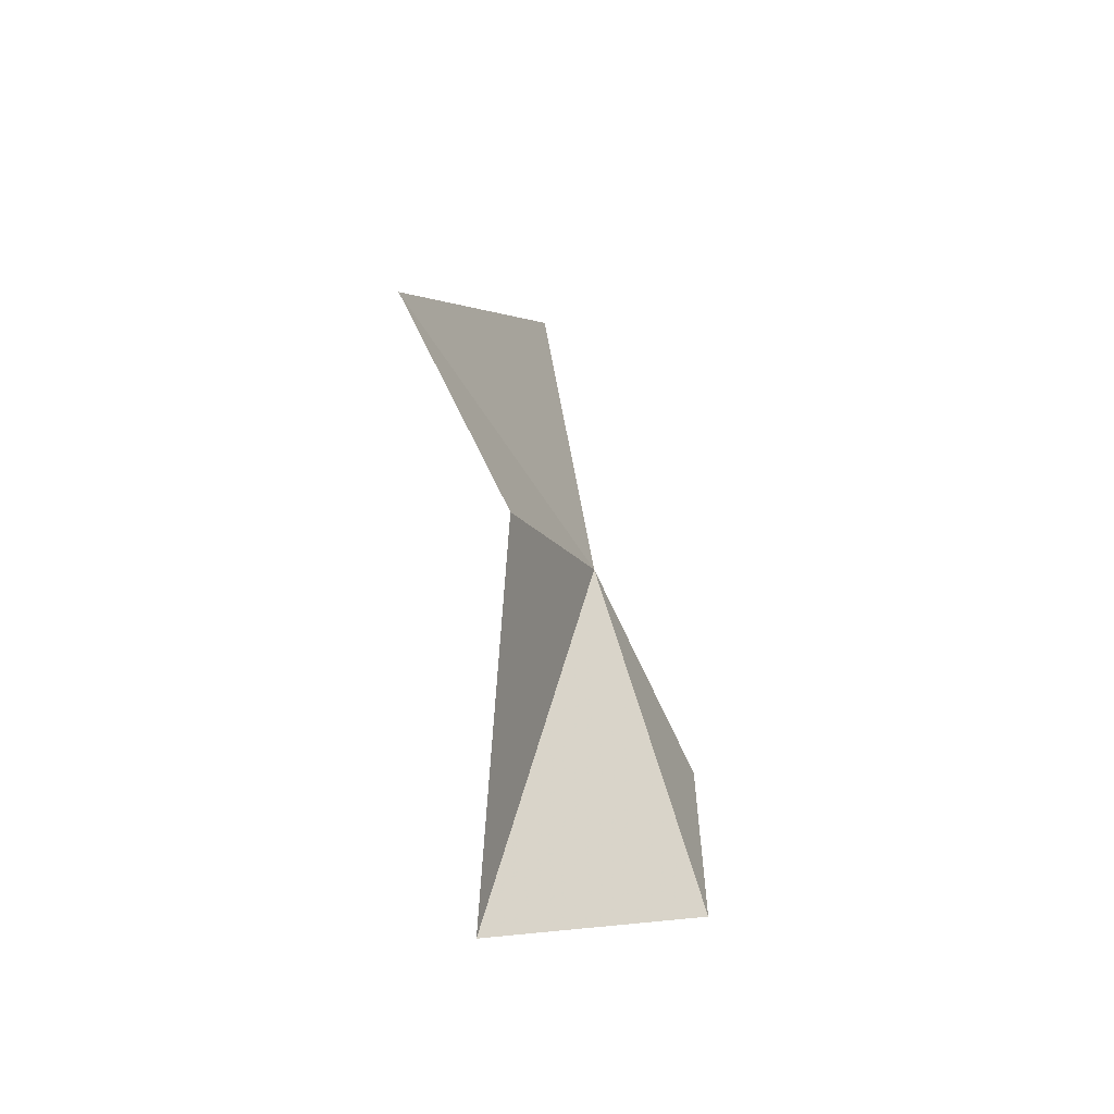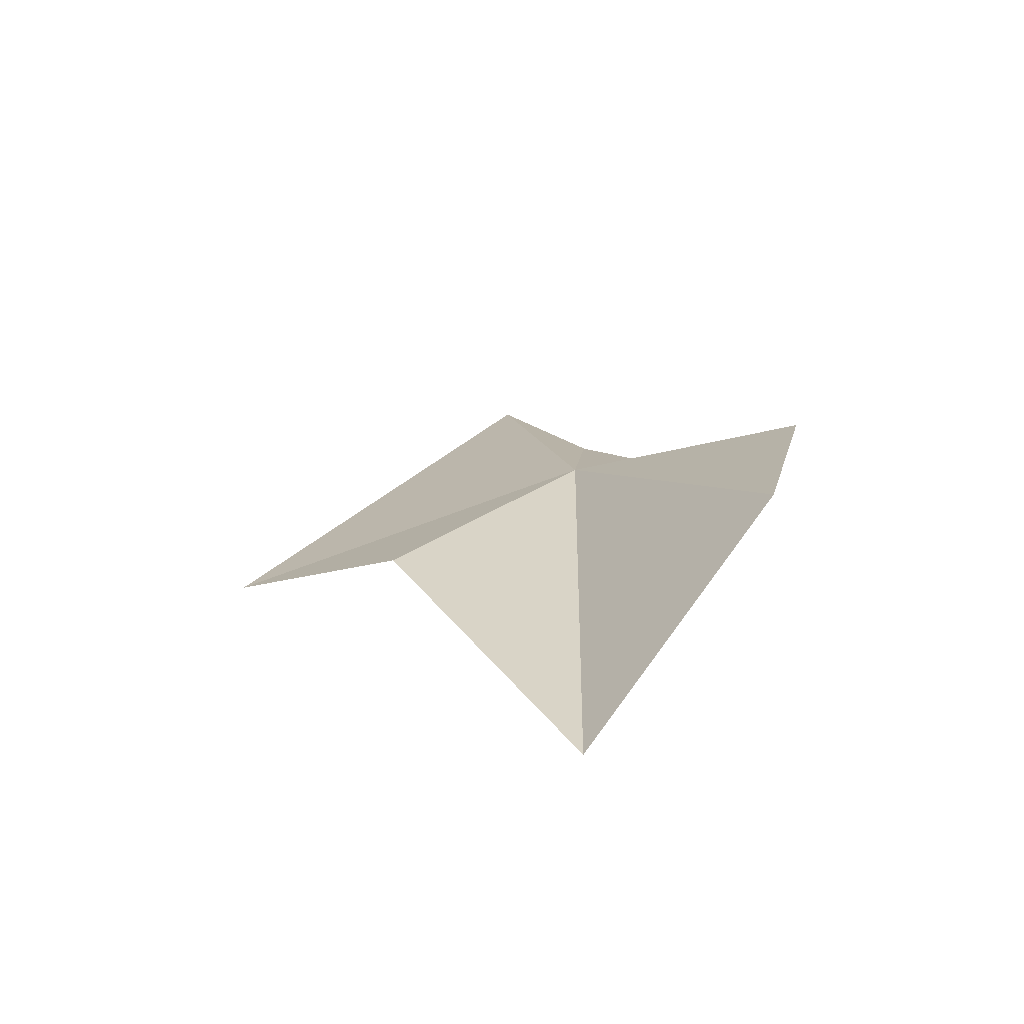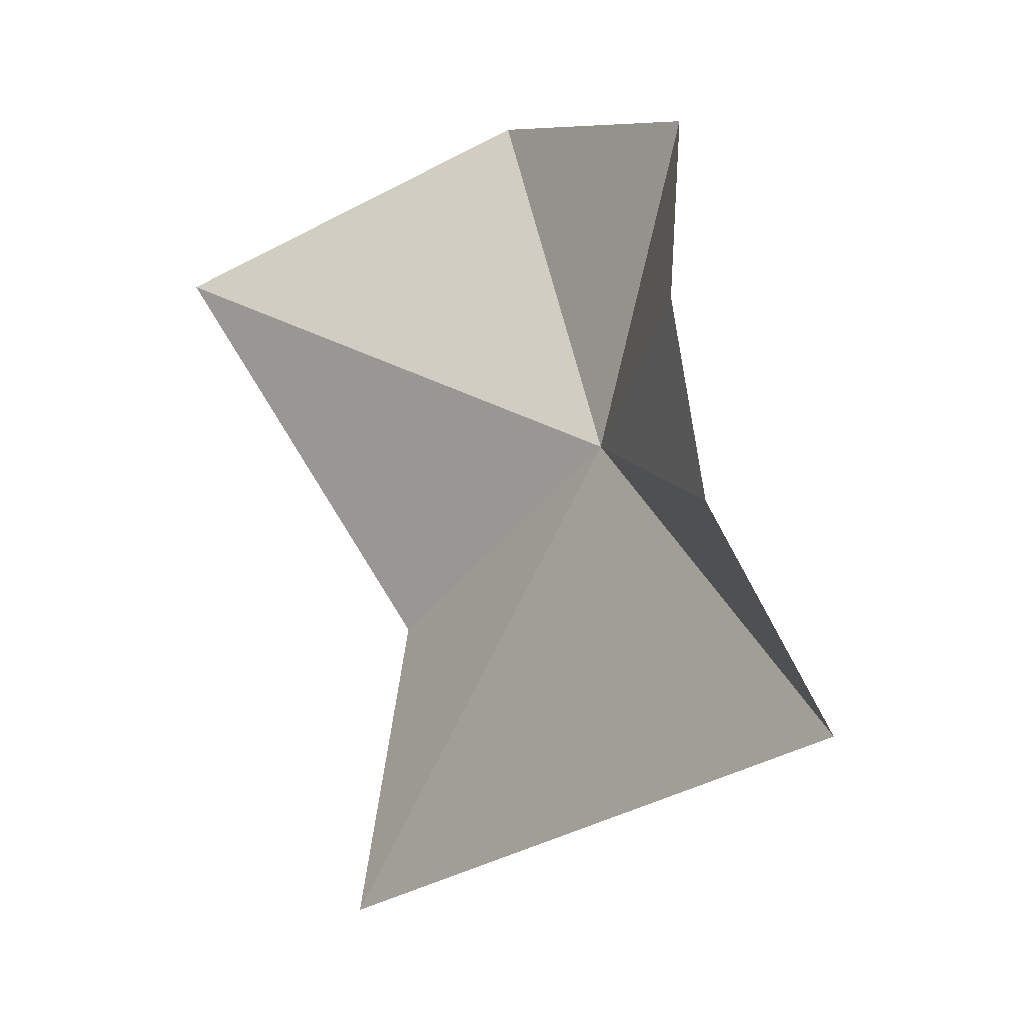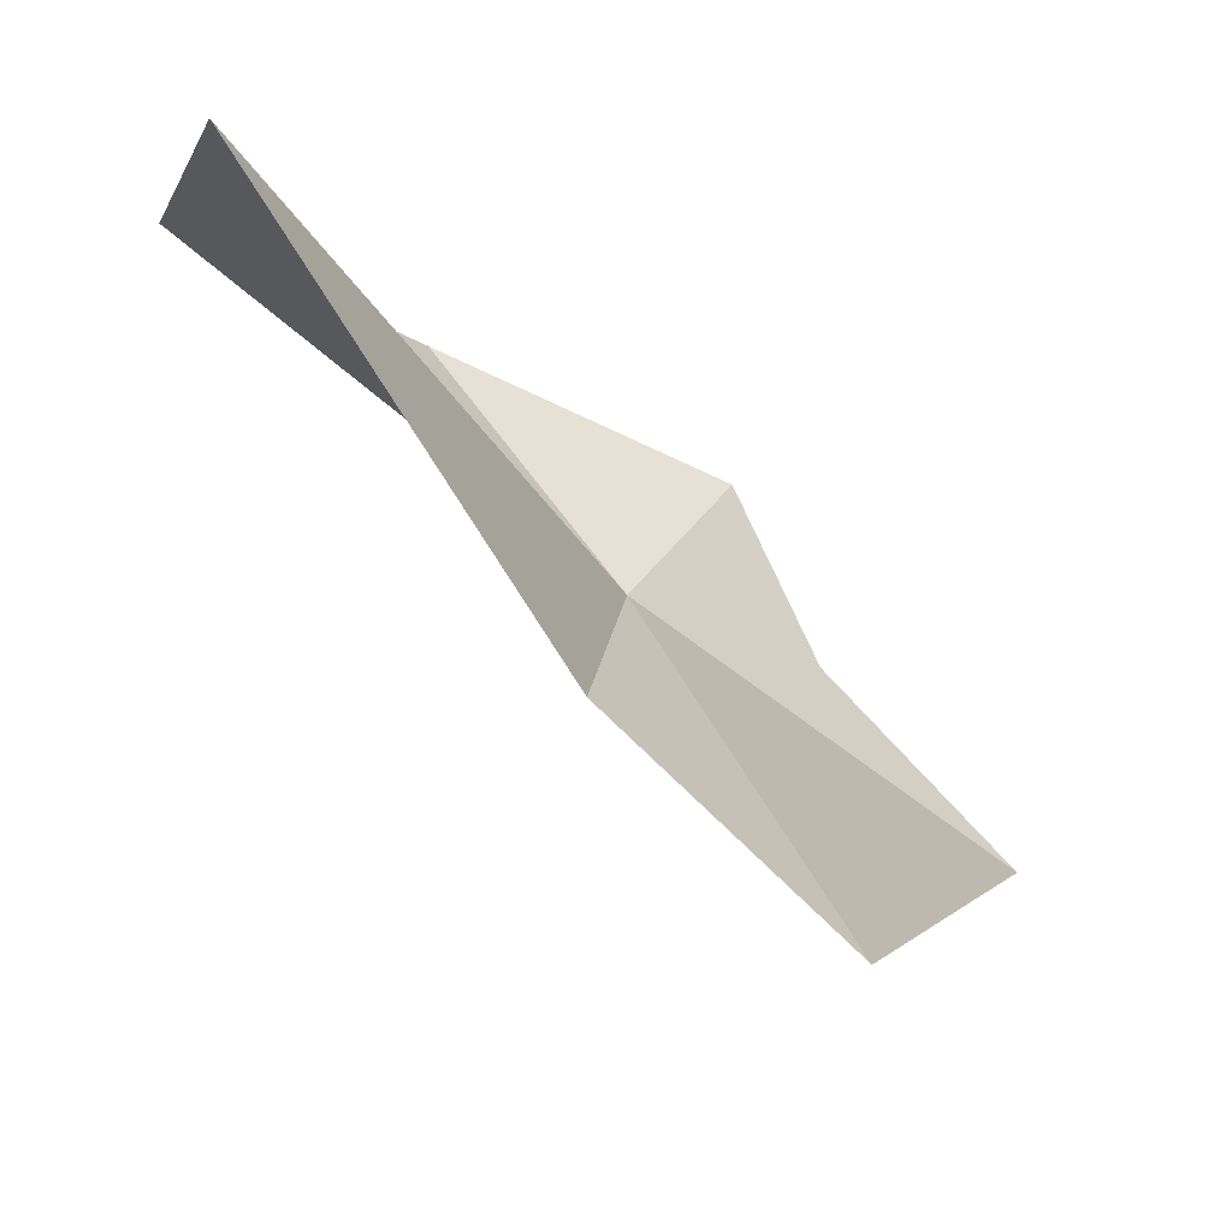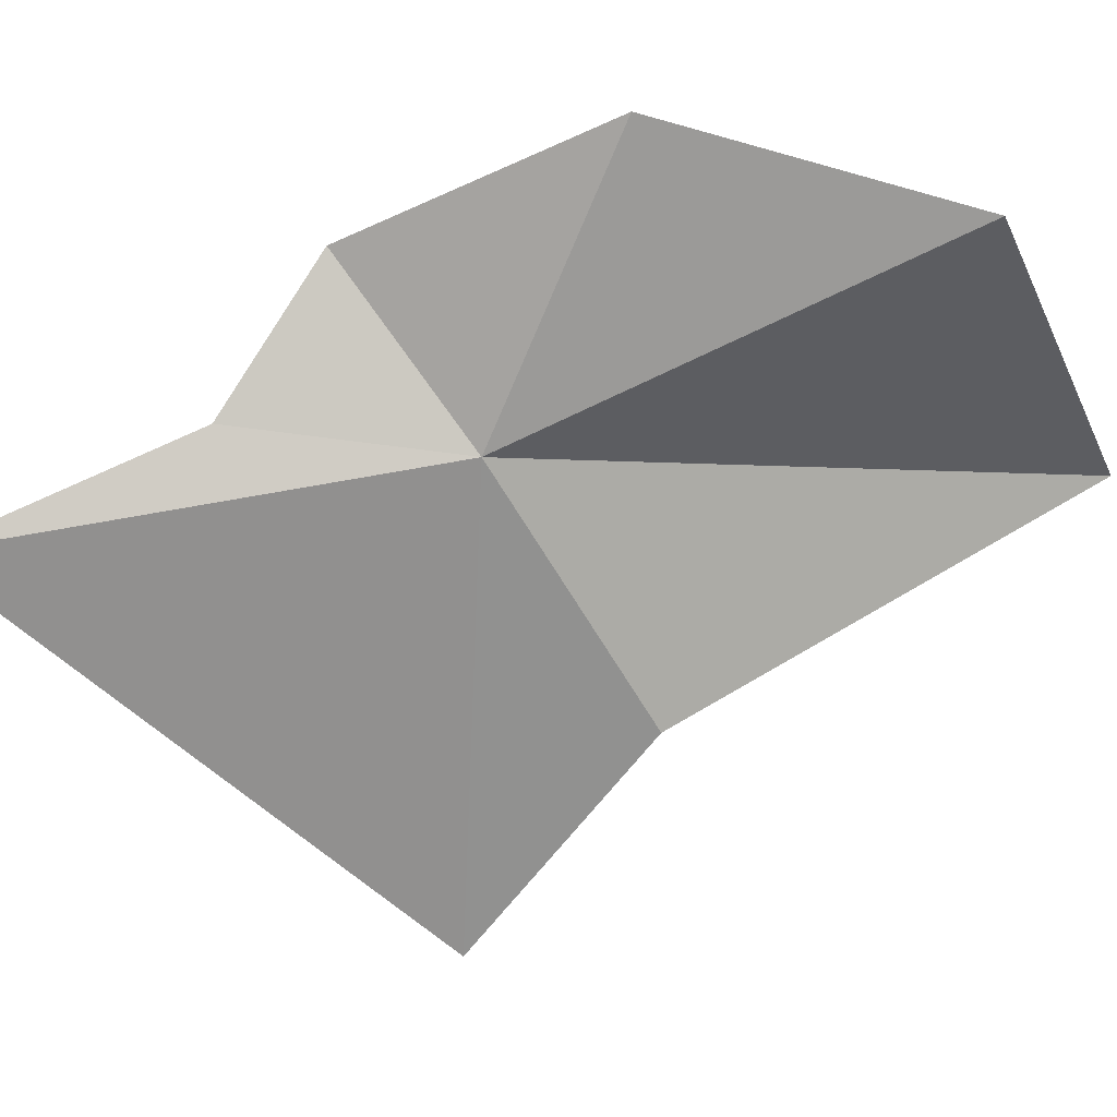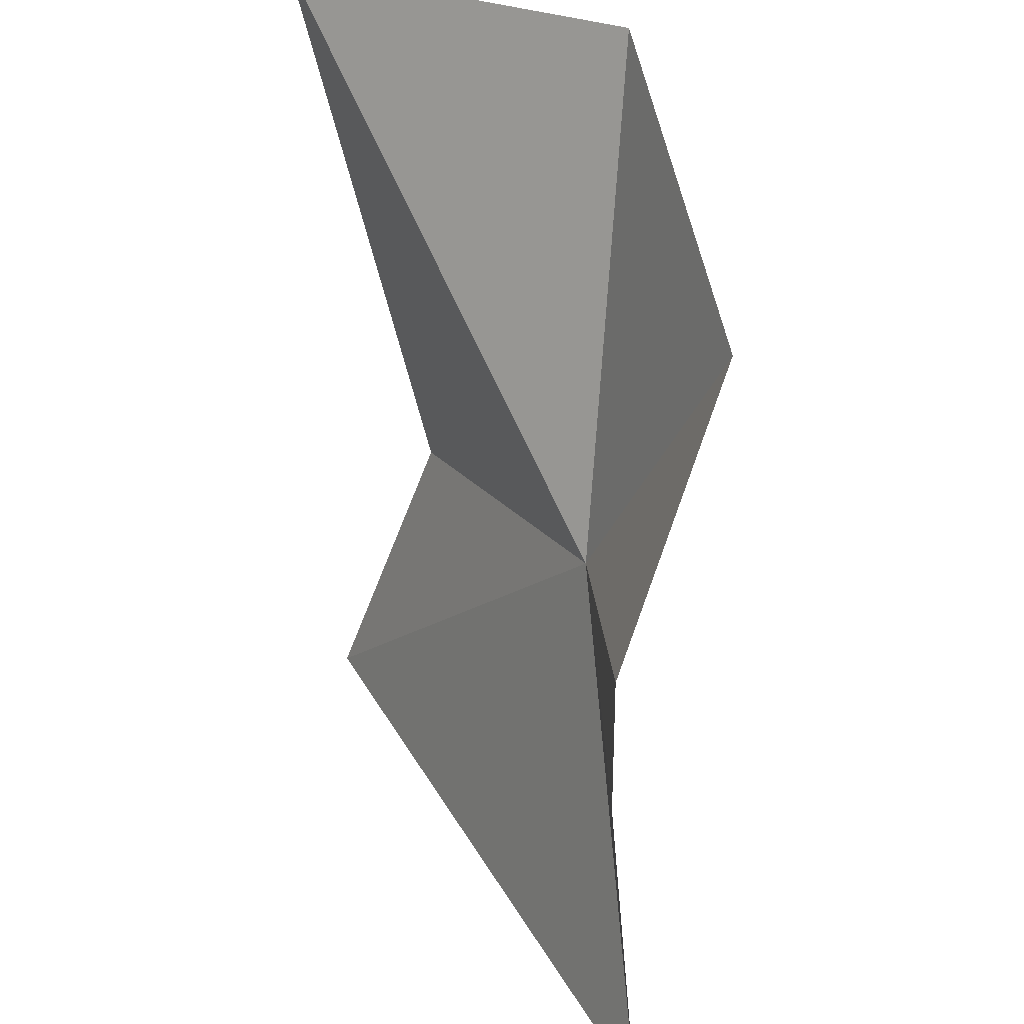
<metadata>
{"format":"obj","ext":"obj","renderer":"f3d","projection":"perspective","resolution":1024,"background":"white","views":[{"elev":-51.7,"azim":-1.4,"up":"+Z"},{"elev":-71.2,"azim":80.0,"up":"+Z"},{"elev":20.9,"azim":-29.5,"up":"+Y"},{"elev":-33.2,"azim":-140.9,"up":"+Y"},{"elev":-5.3,"azim":78.5,"up":"+Y"},{"elev":79.6,"azim":-13.8,"up":"+Y"}]}
</metadata>
<code>
v 9.923 -6.63 22.97
v 12.79 -1.211 20.99
v 9.68 -3.025 25.62
v 9.254 -6.088 27.5
v 7.739 -11.23 19.31
v 5.019 -15.28 22.42
v 7.208 -6.332 10.48
v 12.72 -2.669 14.52
v 8.543 -8.331 32.36
f 1 2 3
f 1 3 4
f 1 6 5
f 1 5 7
f 1 7 8
f 1 9 6
f 1 4 9
f 1 8 2

</code>
